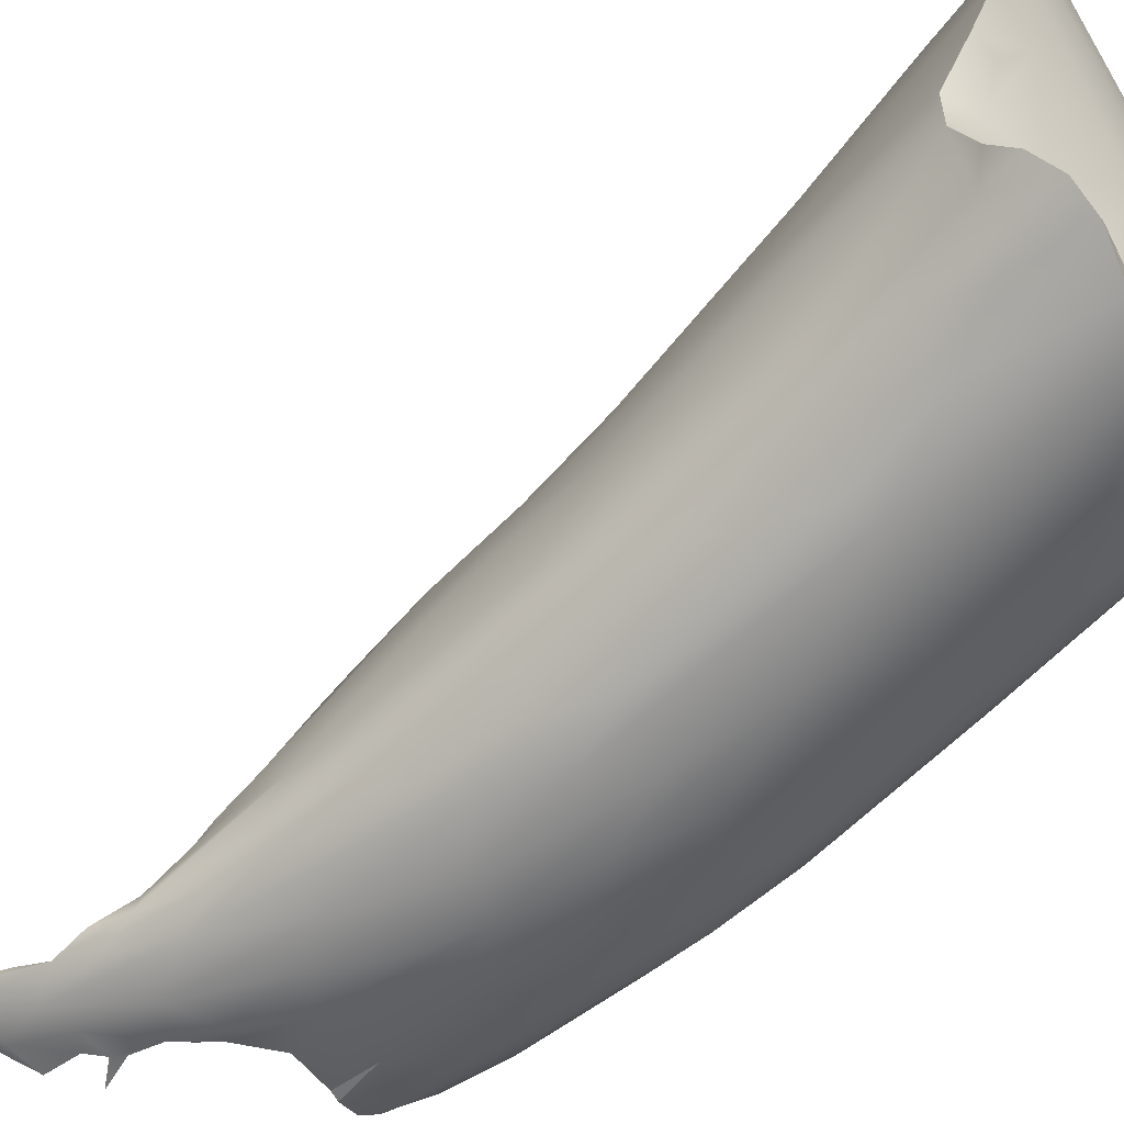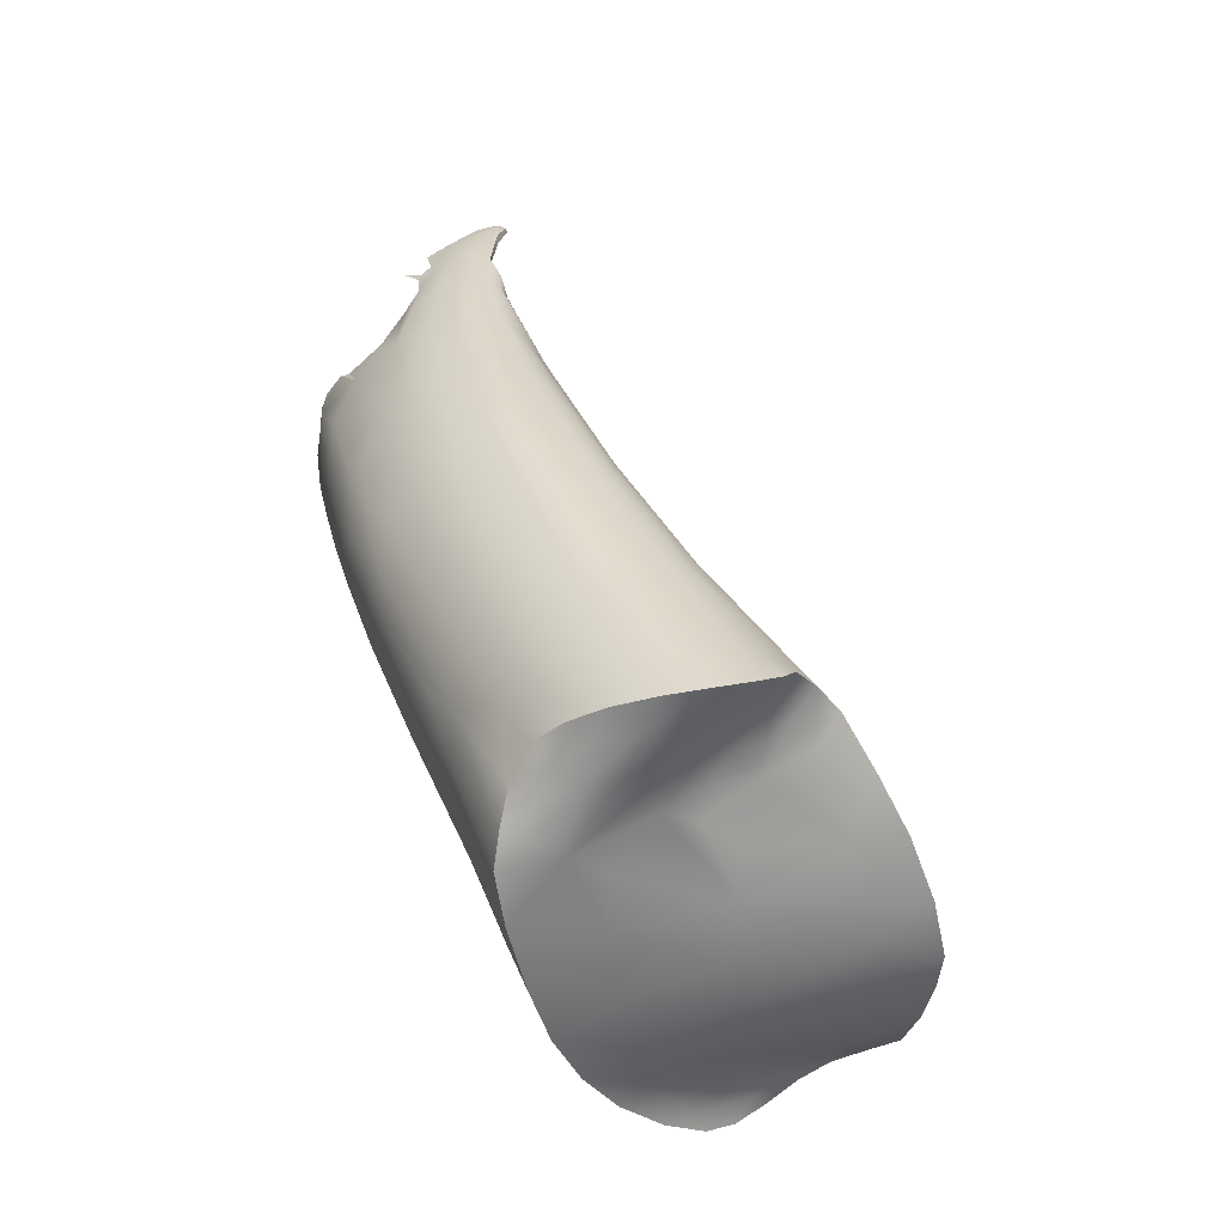
<metadata>
{"format":"obj","ext":"obj","renderer":"f3d","projection":"perspective","resolution":1024,"background":"white","views":[{"elev":-62.8,"azim":111.9,"up":"+Y"},{"elev":-47.3,"azim":25.0,"up":"+Z"}]}
</metadata>
<code>
v 132.5 -96.11 1320
v 132.9 -96.12 1320
v 132.2 -96.65 1320
v 133 -96.74 1320
v 133.2 -95.75 1320
v 132.7 -95.85 1318
v 133.6 -95.26 1318
v 132 -96.5 1319
v 134.1 -95.51 1320
v 134 -95.25 1319
v 130.7 -98.96 1320
v 130.8 -98.04 1320
v 131.3 -97.59 1320
v 131.1 -97.57 1320
v 131.7 -96.86 1320
v 131.3 -97.21 1319
v 131.5 -97.46 1317
v 131.7 -96.91 1318
v 131 -97.74 1319
v 130.7 -98.71 1319
v 132.6 -96.11 1317
v 132.1 -96.86 1316
v 132.8 -96.22 1314
v 132.2 -97.26 1315
v 131.6 -98.27 1316
v 130.5 -98.71 1320
v 130.5 -99.11 1320
v 130.4 -99.63 1320
v 132.7 -98.4 1321
v 130.8 -99.93 1321
v 130.6 -100.5 1321
v 131 -100.8 1321
v 131 -101.2 1321
v 130.8 -100.9 1320
v 132.1 -100.7 1321
v 131.5 -99.87 1316
v 131 -100.4 1318
v 131 -100.9 1319
v 131.6 -99 1316
v 131.4 -101.5 1321
v 131.4 -101.7 1321
v 131.3 -101.6 1321
v 136.3 -92.8 1312
v 137.3 -91.24 1307
v 137.4 -91.63 1309
v 137.1 -91.14 1306
v 136.1 -92.17 1308
v 136.6 -91.44 1306
v 137.3 -90.84 1305
v 135.8 -94.62 1317
v 134.8 -94.85 1319
v 135.4 -94.47 1317
v 135.4 -95.08 1319
v 135 -95.16 1320
v 135.1 -94.97 1319
v 135.9 -95.18 1319
v 136.5 -94.82 1317
v 134.5 -94.77 1318
v 135.5 -94.03 1315
v 135.9 -94.05 1315
v 136.5 -94.03 1315
v 134.7 -94.43 1316
v 134.2 -94.72 1316
v 135.2 -93.73 1313
v 136.6 -93.29 1313
v 136.7 -92.68 1312
v 134.1 -94.63 1311
v 134.8 -93.68 1309
v 134.9 -93.66 1311
v 135.5 -92.73 1308
v 135.2 -93.23 1307
v 135.9 -92.37 1305
v 136.3 -91.8 1305
v 143 -101.6 1306
v 142.6 -101.6 1307
v 143.1 -101.2 1307
v 143.2 -100.3 1307
v 142.6 -102.2 1306
v 140.9 -102.8 1306
v 140.5 -102.7 1308
v 141.9 -102.6 1306
v 142.4 -100.7 1307
v 141 -100.8 1306
v 142.2 -101.5 1306
v 141.5 -99.36 1306
v 141.3 -100.2 1306
v 141.9 -99.98 1306
v 134 -95.83 1320
v 134.8 -95.79 1320
v 134.7 -95.31 1320
v 134.2 -96.66 1321
v 135.2 -95.37 1320
v 135.4 -95.81 1320
v 134.7 -97.85 1321
v 135.6 -97.58 1320
v 136 -96.82 1320
v 134.6 -95.09 1319
v 136 -95.68 1319
v 133.5 -95.32 1316
v 133.3 -95.57 1315
v 133.6 -95.25 1313
v 134.1 -94.75 1314
v 133.1 -96.44 1312
v 134.2 -94.71 1309
v 134.3 -95.15 1308
v 134.4 -94.63 1308
v 135 -93.86 1306
v 141.5 -102.4 1307
v 139 -103 1310
v 132.8 -97.5 1312
v 133.1 -98.7 1311
v 132.7 -98.39 1312
v 134.2 -96.37 1308
v 134.3 -98.14 1308
v 134.9 -96.41 1305
v 134.3 -101.8 1326
v 134.7 -101.5 1326
v 134.7 -101.7 1326
v 134.1 -101.9 1326
v 134.5 -101.8 1326
v 132.2 -102 1321
v 133.1 -102.1 1322
v 133.3 -101.2 1321
v 135.1 -99.26 1321
v 133.5 -101.8 1322
v 131.7 -100.9 1316
v 132.2 -98.96 1314
v 132.5 -100.2 1313
v 132.4 -101 1314
v 132.9 -101.3 1313
v 133.5 -100.5 1311
v 133.5 -99.6 1310
v 132 -102.1 1321
v 131.7 -101.9 1321
v 131.5 -101.8 1321
v 132.8 -102.5 1320
v 132.2 -102.3 1319
v 133.8 -102.9 1318
v 133.3 -102.4 1322
v 132 -101.9 1318
v 132.8 -102.4 1317
v 132.6 -101.7 1315
v 133.1 -102.2 1315
v 134.1 -100.7 1310
v 138 -90.48 1305
v 138.6 -90.98 1305
v 138.7 -90.33 1306
v 142.3 -93.71 1305
v 141.6 -93.11 1305
v 139.1 -94.74 1304
v 140.2 -97.23 1305
v 142.6 -97.17 1306
v 142.3 -95.89 1305
v 140.4 -102.2 1306
v 141.6 -101.8 1306
v 140.3 -91.21 1305
v 140.5 -90.57 1306
v 139.1 -91.51 1305
v 139.8 -102.9 1306
v 142.2 -94.87 1305
v 139.3 -96.08 1305
v 140.6 -98.3 1305
v 140.2 -99.3 1306
v 140.7 -99.84 1306
v 137.5 -92.54 1305
v 137.6 -91.82 1305
v 136.8 -101.5 1305
v 137.2 -101 1305
v 136.4 -100.9 1304
v 142.5 -100.1 1307
v 138 -93.23 1305
v 139.2 -92.76 1305
v 137.7 -91.01 1305
v 140.5 -101.7 1306
v 135.4 -96.23 1304
v 137.1 -96.4 1304
v 136.6 -94.98 1304
v 140.5 -91.94 1305
v 138.3 -102.2 1306
v 138.8 -102.8 1306
v 139.2 -102.3 1305
v 143.7 -96.72 1306
v 143.6 -98.11 1307
v 137.7 -100.3 1305
v 139 -93.86 1305
v 137.8 -91.93 1310
v 138.5 -92.16 1310
v 137.3 -93.24 1313
v 137.9 -92.87 1312
v 138.3 -93.15 1312
v 139.2 -91.23 1308
v 138.1 -90.96 1307
v 141.4 -102.1 1309
v 141.1 -101.7 1310
v 141 -100.9 1311
v 141.6 -99.69 1310
v 143.4 -99.44 1307
v 139.6 -99.95 1305
v 143.1 -97.19 1307
v 141.4 -98.7 1311
v 143.6 -95.13 1305
v 137.2 -102 1305
v 137.5 -101.6 1305
v 137.6 -98.19 1304
v 138.2 -99.44 1305
v 138.6 -101.6 1305
v 136.8 -91.86 1304
v 142.8 -99.22 1307
v 142.8 -92.93 1305
v 136.4 -93.47 1304
v 141.5 -92.47 1305
v 140.3 -92.91 1305
v 135.7 -93.39 1304
v 137.3 -94.08 1304
v 140.5 -101.3 1306
v 143.3 -93.8 1305
v 139.4 -101.4 1305
v 143 -98.18 1306
v 137.9 -102.4 1306
v 136.5 -95.3 1318
v 136.9 -94.32 1315
v 137.1 -95.26 1317
v 137.6 -94.59 1315
v 138 -96.1 1316
v 138.3 -94.5 1314
v 137.4 -93.74 1314
v 138.9 -95.29 1313
v 139 -93.08 1311
v 140 -93.49 1310
v 136 -99.55 1304
v 142.1 -91.87 1305
v 137.3 -90.76 1305
v 136.8 -91.24 1304
v 141.3 -91 1306
v 135.6 -97.8 1304
v 139.5 -90.33 1306
v 136.3 -97.73 1320
v 136.7 -98.14 1320
v 136.5 -96.76 1320
v 136.7 -96 1319
v 137.2 -96.56 1318
v 137.8 -97.64 1318
v 139.4 -100.7 1305
v 135.4 -101 1327
v 135.8 -100.7 1327
v 135.7 -100.7 1327
v 135.7 -101 1327
v 135.5 -101.1 1327
v 135.8 -100.9 1327
v 135.8 -100.9 1327
v 135.7 -101.1 1327
v 135.8 -101.3 1326
v 135.8 -101.2 1326
v 135.9 -101.4 1325
v 136.2 -101.6 1324
v 135.7 -101.5 1323
v 136.3 -101.4 1323
v 136.2 -98.83 1321
v 136.1 -99.86 1321
v 134.2 -101.3 1322
v 136.7 -100.4 1322
v 136.8 -99.79 1321
v 141.5 -96.65 1310
v 135 -97.54 1306
v 135.3 -98.83 1305
v 134.6 -99.59 1308
v 138.5 -102.8 1307
v 135.5 -101.2 1327
v 135.3 -101.4 1327
v 135.5 -101.5 1326
v 134.4 -102.1 1325
v 135.1 -101.5 1326
v 134.8 -101.8 1326
v 134.8 -102.2 1325
v 135.8 -101.6 1325
v 135.3 -101.9 1325
v 135.9 -101.8 1325
v 135.9 -102 1324
v 134.2 -102.3 1323
v 134.1 -102.4 1323
v 134.5 -101.9 1323
v 133.7 -102.2 1322
v 134.3 -102.1 1324
v 133.7 -102.2 1325
v 134.2 -102.3 1324
v 134.2 -102.2 1324
v 135.3 -101.7 1324
v 134.3 -102.4 1323
v 134.2 -101.8 1322
v 135.4 -101.5 1323
v 135 -102.5 1323
v 134.3 -102.6 1322
v 135.8 -102.9 1320
v 135 -102.9 1321
v 136.5 -101 1322
v 135.9 -101.6 1324
v 135.9 -102.4 1322
v 135.2 -100.1 1306
v 135.4 -101.2 1308
v 134 -102.5 1322
v 134.1 -102.8 1321
v 133.3 -102.6 1321
v 134.8 -103.2 1318
v 134.7 -103.1 1319
v 133.6 -102.8 1317
v 134.4 -103 1316
v 133.6 -102.6 1315
v 134.3 -102.8 1314
v 135.2 -103.1 1314
v 135.4 -103.2 1315
v 133.8 -101.8 1312
v 133.9 -102.3 1313
v 135.7 -102.6 1311
v 135.9 -101.9 1308
v 135.1 -101.7 1309
v 136.2 -92.14 1304
v 135.4 -94.77 1304
v 142.5 -95.11 1307
v 142.3 -93.74 1307
v 140.5 -91.99 1308
v 139.8 -91.42 1308
v 141 -91.27 1306
v 139 -96.22 1314
v 140.6 -95.17 1310
v 138.5 -97.4 1316
v 139.3 -97.5 1314
v 138.9 -98.68 1316
v 136.4 -101.5 1323
v 136.8 -100.9 1321
v 137.5 -99.45 1319
v 137.3 -101.2 1320
v 138.5 -99.73 1317
v 139.2 -101.2 1315
v 137.9 -101.7 1318
v 136.3 -101.8 1323
v 136.5 -102.2 1322
v 136.9 -101.9 1321
v 136.9 -103.1 1317
v 137.5 -102.2 1319
v 137.2 -102.7 1318
v 137.8 -102.9 1316
v 137.8 -103.1 1314
v 137.2 -102.4 1307
v 136.4 -101.5 1306
v 137 -102.9 1310
v 136.9 -103.1 1312
v 135.7 -103.2 1318
v 136.9 -103.3 1315
v 136.3 -103.3 1314
v 140.2 -98.35 1313
v 139.9 -99.81 1314
v 139.4 -101.7 1314
v 138.5 -102.3 1316
v 139.4 -102.5 1313
v 139.5 -102.1 1314
v 139.4 -102.9 1310
v 132.2 -96.65 1320
v 130.7 -98.96 1320
v 130.8 -98.04 1320
v 131.3 -97.59 1320
v 130.5 -98.71 1320
v 130.5 -99.11 1320
v 130.4 -99.63 1320
v 130.4 -99.63 1320
v 130.6 -100.5 1321
v 131 -101.2 1321
v 131.3 -101.6 1321
v 143 -101.6 1306
v 143.1 -101.2 1307
v 143.2 -100.3 1307
v 142.6 -102.2 1306
v 140.9 -102.8 1306
v 141.9 -102.6 1306
v 134 -95.83 1320
v 134 -95.83 1320
v 134.2 -96.66 1321
v 134.7 -97.85 1321
v 134.3 -101.8 1326
v 134.7 -101.5 1326
v 134.7 -101.7 1326
v 134.7 -101.7 1326
v 134.1 -101.9 1326
v 134.1 -101.9 1326
v 132.2 -102 1321
v 132.2 -102 1321
v 132.2 -102 1321
v 133.1 -102.1 1322
v 132 -102.1 1321
v 132 -102.1 1321
v 131.7 -101.9 1321
v 131.5 -101.8 1321
v 131.5 -101.8 1321
v 131.5 -101.8 1321
v 132.8 -102.5 1320
v 133.3 -102.4 1322
v 133.3 -102.4 1322
v 138 -90.48 1305
v 138.7 -90.33 1306
v 140.5 -90.57 1306
v 139.8 -102.9 1306
v 136.8 -101.5 1305
v 136.4 -100.9 1304
v 135.4 -96.23 1304
v 138.8 -102.8 1306
v 143.7 -96.72 1306
v 143.6 -98.11 1307
v 143.4 -99.44 1307
v 143.6 -95.13 1305
v 142.8 -92.93 1305
v 135.7 -93.39 1304
v 143.3 -93.8 1305
v 136 -99.55 1304
v 142.1 -91.87 1305
v 137.3 -90.76 1305
v 136.8 -91.24 1304
v 141.3 -91 1306
v 135.6 -97.8 1304
v 139.5 -90.33 1306
v 135.4 -101 1327
v 135.8 -100.7 1327
v 135.8 -100.7 1327
v 135.7 -100.7 1327
v 135.7 -100.7 1327
v 135.7 -101 1327
v 135.8 -100.9 1327
v 135.8 -100.9 1327
v 135.8 -101.3 1326
v 135.8 -101.2 1326
v 135.9 -101.4 1325
v 136.2 -101.6 1324
v 136.2 -101.6 1324
v 136.2 -101.6 1324
v 136.3 -101.4 1323
v 136.7 -100.4 1322
v 136.8 -99.79 1321
v 135.5 -101.2 1327
v 135.5 -101.2 1327
v 135.3 -101.4 1327
v 134.4 -102.1 1325
v 135.8 -101.6 1325
v 135.8 -101.6 1325
v 135.9 -101.8 1325
v 135.9 -101.8 1325
v 134.2 -102.3 1323
v 134.2 -102.3 1323
v 134.1 -102.4 1323
v 134.1 -102.4 1323
v 133.7 -102.2 1322
v 133.7 -102.2 1322
v 134.3 -102.1 1324
v 133.7 -102.2 1325
v 133.7 -102.2 1325
v 134.2 -102.3 1324
v 134.2 -102.3 1324
v 134.2 -102.2 1324
v 134.2 -102.2 1324
v 134.3 -102.4 1323
v 134.3 -102.4 1323
v 136.5 -101 1322
v 134 -102.5 1322
v 136.2 -92.14 1304
v 135.4 -94.77 1304
g grp1
f 3 2 1
f 2 357 4
f 2 5 1
f 7 6 1
f 1 6 8
f 10 5 9
f 7 5 10
f 1 5 7
f 13 12 11
f 13 14 12
f 13 3 15
f 4 357 360
f 14 13 15
f 14 15 16
f 18 17 16
f 16 19 14
f 16 17 19
f 14 19 359
f 16 15 8
f 16 8 18
f 19 17 20
f 15 3 1
f 15 1 8
f 6 21 8
f 8 21 18
f 18 22 17
f 18 21 22
f 22 21 23
f 22 24 17
f 17 24 25
f 11 12 26
f 11 26 27
f 28 11 27
f 29 360 358
f 30 358 363
f 30 363 31
f 30 29 358
f 32 30 31
f 33 32 31
f 366 365 34
f 35 29 30
f 359 19 20
f 359 20 361
f 361 20 362
f 364 362 20
f 20 36 364
f 36 37 364
f 364 37 365
f 365 38 34
f 365 37 38
f 20 17 25
f 25 39 20
f 20 39 36
f 40 32 33
f 41 366 34
f 40 33 42
f 41 367 366
f 45 44 43
f 47 44 46
f 49 48 46
f 52 51 50
f 55 54 53
f 50 51 55
f 50 55 53
f 50 53 56
f 50 56 57
f 59 58 52
f 52 60 59
f 52 50 60
f 61 60 50
f 64 63 62
f 62 59 64
f 64 59 43
f 59 65 43
f 65 60 61
f 60 65 59
f 43 65 66
f 69 68 67
f 70 68 69
f 69 64 47
f 64 43 44
f 64 44 47
f 68 70 71
f 70 72 71
f 69 47 70
f 46 48 47
f 70 48 73
f 47 48 70
f 76 75 74
f 76 77 75
f 70 73 72
f 78 74 75
f 81 80 79
f 84 83 82
f 87 86 85
f 5 88 9
f 88 5 2
f 4 88 2
f 90 9 89
f 88 89 9
f 91 88 4
f 89 92 90
f 92 89 93
f 94 89 374
f 377 375 376
f 95 89 94
f 96 93 89
f 96 89 95
f 7 10 58
f 54 97 90
f 90 97 9
f 9 97 10
f 51 58 10
f 90 92 54
f 55 97 54
f 55 51 97
f 10 97 51
f 54 92 53
f 53 92 56
f 92 93 98
f 92 98 56
f 99 7 63
f 7 99 6
f 21 6 99
f 99 100 21
f 23 21 100
f 63 7 58
f 62 63 58
f 51 52 58
f 62 58 59
f 23 100 101
f 102 101 100
f 63 102 99
f 100 99 102
f 63 64 102
f 102 64 69
f 101 67 23
f 23 104 103
f 69 67 101
f 23 67 104
f 104 105 103
f 101 102 69
f 67 68 104
f 104 106 105
f 68 71 104
f 71 107 104
f 104 107 106
f 107 105 106
f 108 80 81
f 78 108 81
f 79 80 109
f 29 4 360
f 29 91 4
f 35 94 29
f 29 94 91
f 23 24 22
f 25 24 110
f 24 103 110
f 103 24 23
f 103 105 110
f 112 110 111
f 105 113 110
f 110 113 111
f 114 111 113
f 113 115 114
f 118 117 116
f 117 119 116
f 379 120 382
f 30 32 35
f 122 35 121
f 122 123 35
f 124 35 123
f 123 122 125
f 38 37 126
f 36 126 37
f 36 39 127
f 39 25 127
f 25 110 127
f 110 112 127
f 127 112 111
f 128 36 127
f 126 36 128
f 129 126 128
f 111 128 127
f 128 130 129
f 130 128 131
f 111 132 128
f 128 132 131
f 111 114 132
f 384 134 133
f 35 32 40
f 135 40 42
f 41 391 367
f 35 40 390
f 40 392 390
f 133 134 393
f 388 391 41
f 388 41 136
f 136 41 137
f 35 390 121
f 394 385 389
f 138 136 137
f 139 122 121
f 38 126 140
f 41 34 38
f 140 41 38
f 137 41 140
f 137 140 141
f 138 137 141
f 140 126 142
f 126 129 142
f 143 140 142
f 141 140 143
f 129 130 142
f 131 144 130
f 147 146 145
f 150 149 148
f 153 152 151
f 155 373 154
f 158 157 156
f 159 79 109
f 161 160 151
f 85 163 162
f 163 85 164
f 166 158 165
f 169 168 167
f 370 82 170
f 172 171 158
f 166 173 146
f 155 154 174
f 177 176 175
f 150 160 161
f 170 82 87
f 372 154 373
f 178 158 156
f 181 180 179
f 183 152 182
f 400 154 372
f 184 168 169
f 83 86 82
f 171 172 185
f 188 187 186
f 187 188 189
f 187 189 190
f 45 66 186
f 186 187 191
f 44 45 192
f 45 186 192
f 78 75 193
f 78 193 108
f 75 77 194
f 194 77 195
f 197 196 77
f 164 198 163
f 199 197 406
f 199 200 197
f 200 196 197
f 405 199 406
f 201 199 405
f 167 203 202
f 205 184 204
f 206 203 168
f 173 166 207
f 153 151 160
f 373 155 371
f 208 407 370
f 87 82 86
f 209 148 149
f 207 166 210
f 149 212 211
f 162 151 152
f 164 85 86
f 153 408 152
f 207 210 213
f 185 212 149
f 178 212 172
f 177 214 150
f 165 158 171
f 155 215 83
f 160 216 408
f 214 171 185
f 208 370 170
f 174 217 215
f 165 210 166
f 185 172 212
f 216 160 148
f 85 152 208
f 218 183 208
f 202 179 219
f 220 57 56
f 50 57 221
f 61 50 221
f 220 222 57
f 221 222 223
f 221 57 222
f 223 222 224
f 225 223 224
f 65 61 188
f 61 221 188
f 221 226 188
f 188 226 190
f 223 226 221
f 190 226 223
f 225 190 223
f 225 224 227
f 186 65 188
f 186 66 65
f 188 190 189
f 190 225 228
f 225 229 228
f 66 45 43
f 204 161 151
f 230 204 184
f 185 150 214
f 180 181 400
f 181 179 206
f 149 231 209
f 82 368 84
f 84 371 155
f 400 181 154
f 233 232 207
f 178 234 231
f 176 235 175
f 231 211 178
f 368 82 369
f 232 173 207
f 152 408 182
f 146 236 158
f 160 408 153
f 214 165 171
f 96 95 237
f 239 96 238
f 96 237 238
f 56 98 220
f 96 98 93
f 98 240 220
f 96 239 98
f 98 239 240
f 239 241 240
f 238 241 239
f 242 241 238
f 240 222 220
f 222 240 241
f 222 241 224
f 224 241 242
f 235 204 230
f 235 176 204
f 85 170 87
f 204 151 205
f 185 149 150
f 243 184 198
f 179 202 203
f 156 234 178
f 246 245 244
f 247 420 422
f 244 245 248
f 245 249 248
f 247 250 420
f 425 421 426
f 250 247 251
f 252 250 251
f 379 244 248
f 248 249 253
f 426 427 425
f 428 425 427
f 427 254 428
f 257 256 255
f 124 94 35
f 258 95 94
f 95 258 237
f 124 258 94
f 238 237 258
f 259 258 124
f 259 124 123
f 259 123 260
f 260 261 259
f 258 262 238
f 258 259 262
f 261 262 259
f 263 199 201
f 264 114 115
f 114 264 265
f 266 114 265
f 219 404 267
f 145 146 173
f 159 267 404
f 243 83 215
f 198 205 151
f 424 423 268
f 423 419 268
f 419 118 268
f 436 380 269
f 270 437 438
f 251 247 437
f 251 437 270
f 251 270 252
f 382 120 271
f 419 117 118
f 120 379 272
f 378 273 381
f 273 378 383
f 439 273 383
f 379 248 272
f 381 273 438
f 272 271 120
f 274 273 439
f 275 271 272
f 253 272 248
f 273 270 438
f 276 270 273
f 274 276 273
f 272 253 429
f 429 275 272
f 277 252 270
f 277 270 276
f 254 427 442
f 440 254 442
f 277 276 278
f 281 280 279
f 281 282 280
f 285 284 283
f 451 286 450
f 287 285 283
f 279 285 287
f 452 453 455
f 288 444 446
f 445 457 454
f 271 287 283
f 455 274 439
f 283 456 271
f 455 453 458
f 282 281 289
f 289 281 290
f 274 455 458
f 271 275 287
f 279 287 281
f 281 256 290
f 291 274 458
f 292 291 458
f 256 281 287
f 291 276 274
f 294 293 291
f 256 257 295
f 256 295 290
f 275 296 287
f 287 296 256
f 276 297 278
f 291 297 276
f 293 297 291
f 275 255 296
f 430 441 443
f 296 255 256
f 260 123 125
f 125 122 282
f 125 289 260
f 282 289 125
f 261 290 295
f 261 289 290
f 261 260 289
f 132 266 131
f 132 114 266
f 131 266 144
f 266 298 144
f 299 144 298
f 298 266 265
f 77 196 195
f 448 300 447
f 458 447 300
f 458 300 292
f 292 300 301
f 395 460 449
f 387 395 449
f 302 396 386
f 302 386 136
f 301 300 396
f 301 396 302
f 302 136 138
f 301 302 138
f 301 138 303
f 292 301 294
f 294 291 292
f 301 304 294
f 305 138 141
f 138 305 306
f 303 138 306
f 304 301 303
f 307 141 143
f 305 141 307
f 307 306 305
f 307 308 306
f 308 309 306
f 310 303 306
f 130 144 311
f 142 130 311
f 143 142 311
f 143 311 312
f 307 143 312
f 308 307 312
f 313 308 312
f 313 309 308
f 311 144 299
f 312 311 314
f 299 315 311
f 312 314 313
f 314 311 315
f 217 184 243
f 206 217 154
f 146 158 166
f 178 172 158
f 152 85 162
f 85 208 170
f 150 161 176
f 216 148 209
f 233 207 316
f 174 215 155
f 86 83 198
f 176 177 150
f 178 211 212
f 145 173 232
f 184 169 230
f 236 146 147
f 184 217 206
f 208 152 218
f 369 82 370
f 317 210 177
f 83 84 155
f 214 177 210
f 148 160 150
f 181 206 154
f 210 317 213
f 158 236 157
f 234 156 157
f 149 211 231
f 217 243 215
f 162 163 151
f 165 214 210
f 207 213 316
f 203 206 179
f 174 154 217
f 83 243 198
f 203 167 168
f 183 218 152
f 371 84 368
f 177 175 317
f 206 168 184
f 176 161 204
f 205 198 184
f 198 151 163
f 208 183 407
f 179 180 219
f 198 164 86
f 201 318 263
f 411 409 319
f 413 319 409
f 229 320 228
f 187 321 191
f 187 190 321
f 322 321 320
f 190 228 321
f 228 320 321
f 411 319 201
f 318 201 319
f 227 224 323
f 324 227 323
f 225 227 229
f 324 229 227
f 229 324 319
f 325 224 242
f 323 224 325
f 323 325 326
f 242 327 325
f 325 327 326
f 326 263 323
f 323 263 324
f 431 328 433
f 459 433 328
f 459 328 329
f 238 435 330
f 329 435 434
f 459 329 434
f 435 329 331
f 331 330 435
f 238 330 242
f 327 242 330
f 332 330 331
f 333 332 331
f 334 333 331
f 327 330 332
f 328 432 335
f 278 335 277
f 335 432 277
f 278 336 335
f 278 297 336
f 337 335 336
f 297 293 338
f 331 329 328
f 331 328 335
f 331 335 337
f 331 337 334
f 339 337 336
f 339 334 337
f 297 338 340
f 339 336 297
f 339 297 340
f 341 340 338
f 341 338 342
f 413 229 319
f 267 343 219
f 202 219 343
f 314 315 299
f 314 299 344
f 159 345 267
f 109 346 159
f 159 346 345
f 202 344 401
f 344 402 401
f 412 402 298
f 304 347 294
f 347 304 303
f 293 294 347
f 338 293 347
f 310 306 309
f 349 348 347
f 303 349 347
f 310 349 303
f 349 310 346
f 346 310 309
f 338 347 348
f 338 348 342
f 345 309 313
f 309 345 346
f 109 348 349
f 346 109 349
f 342 348 109
f 314 344 202
f 313 314 343
f 345 313 343
f 343 267 345
f 299 402 344
f 299 298 402
f 202 343 314
f 417 412 265
f 319 324 318
f 320 229 413
f 322 320 413
f 321 322 399
f 418 191 321
f 416 322 413
f 263 318 324
f 399 322 416
f 399 418 321
f 412 298 265
f 327 350 326
f 350 351 200
f 263 326 350
f 350 200 263
f 263 200 199
f 327 332 351
f 351 332 333
f 350 327 351
f 351 196 200
f 196 351 195
f 195 351 333
f 333 352 195
f 339 352 334
f 353 339 340
f 353 340 341
f 333 334 352
f 352 339 353
f 354 353 341
f 355 352 353
f 354 341 342
f 355 353 354
f 354 342 356
f 109 356 342
f 80 354 356
f 264 417 265
f 264 403 417
f 403 264 115
f 403 115 462
f 462 115 113
f 44 397 46
f 414 49 397
f 49 46 397
f 73 415 461
f 415 73 48
f 49 414 415
f 49 415 48
f 195 352 194
f 398 192 418
f 75 194 193
f 186 418 192
f 192 398 44
f 194 352 355
f 194 355 354
f 194 354 193
f 193 354 80
f 80 108 193
f 109 80 356
f 397 44 398
f 418 186 191
f 410 462 105
f 410 105 107
f 105 462 113
f 461 72 73
f 71 410 107
f 72 461 410
f 72 410 71

</code>
